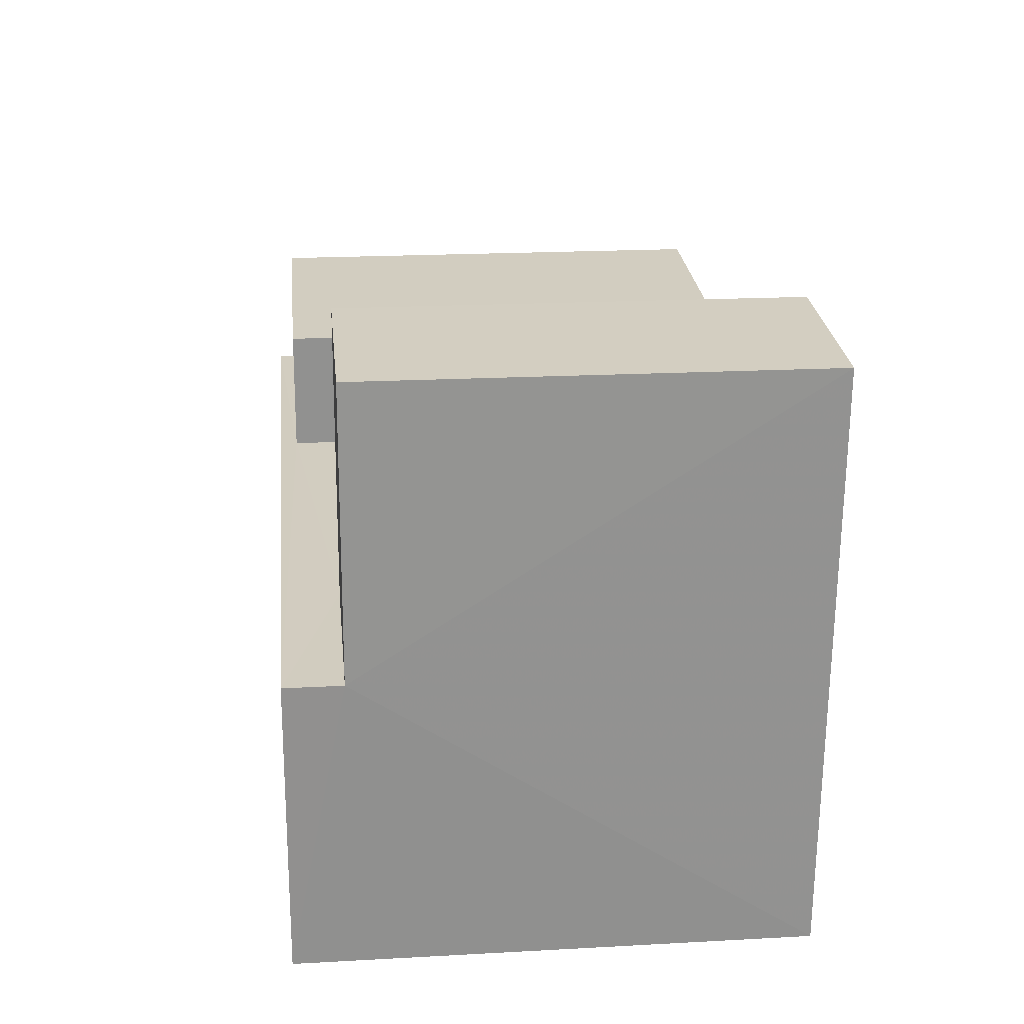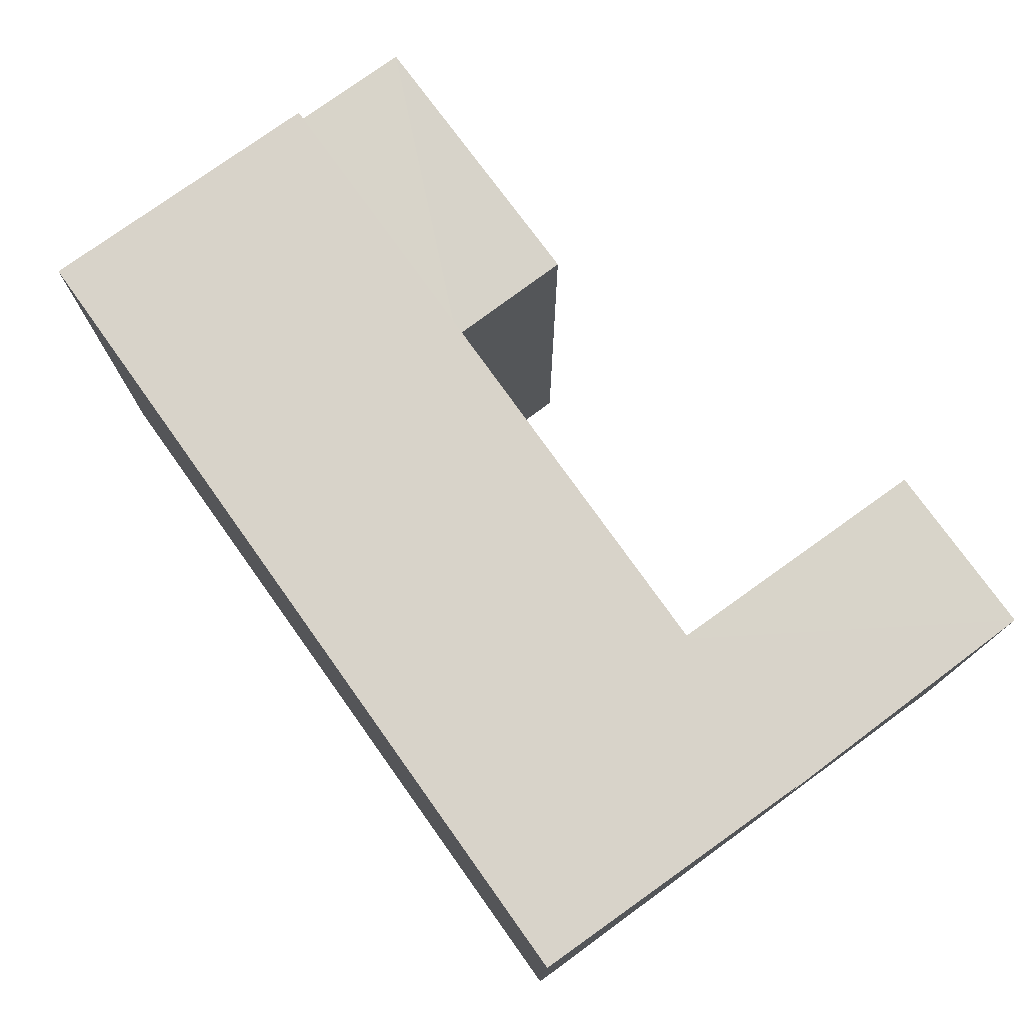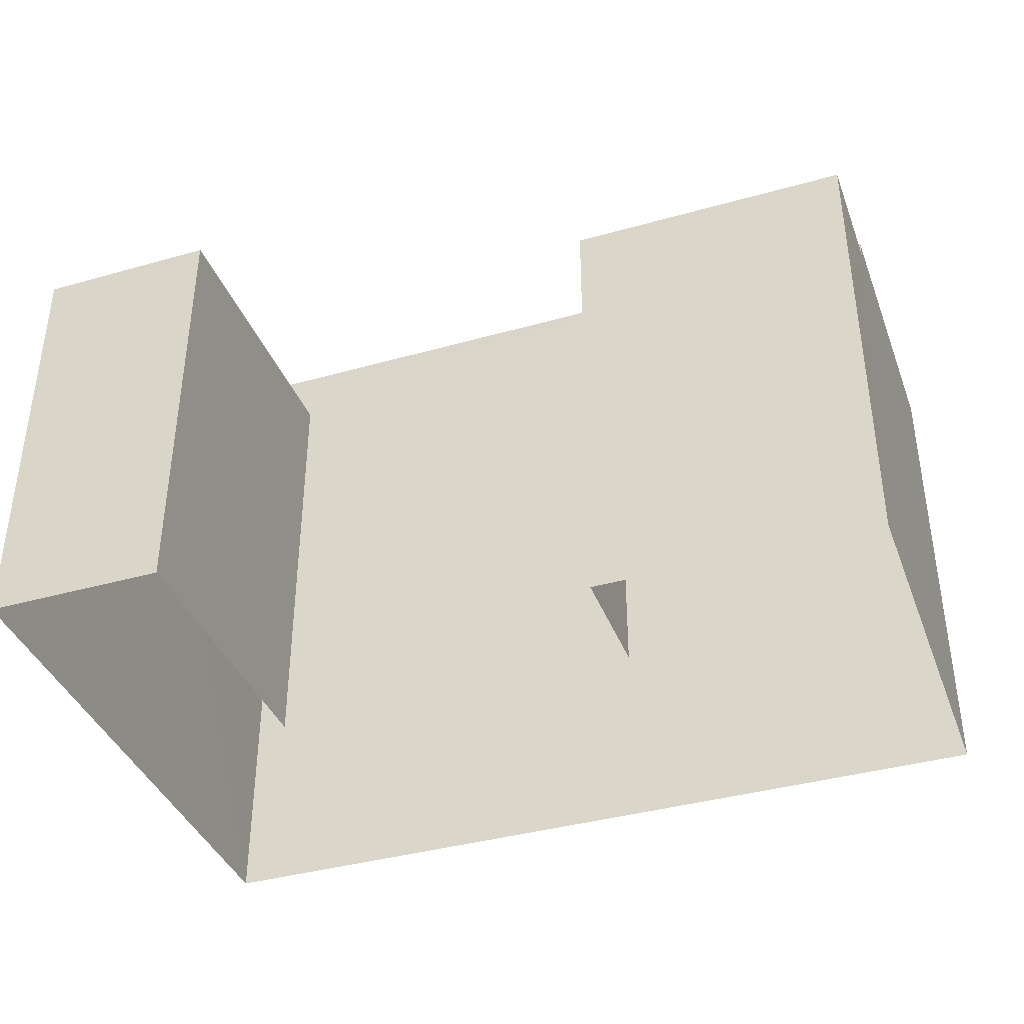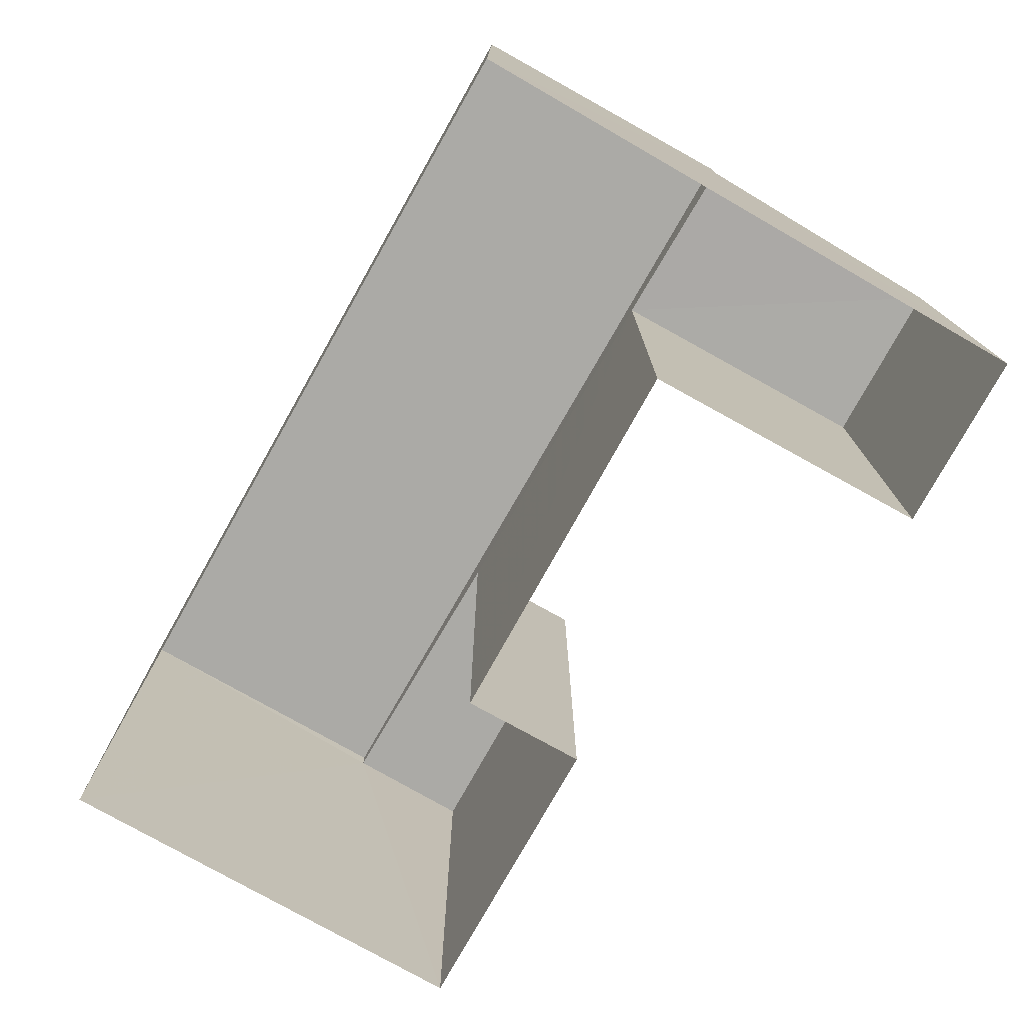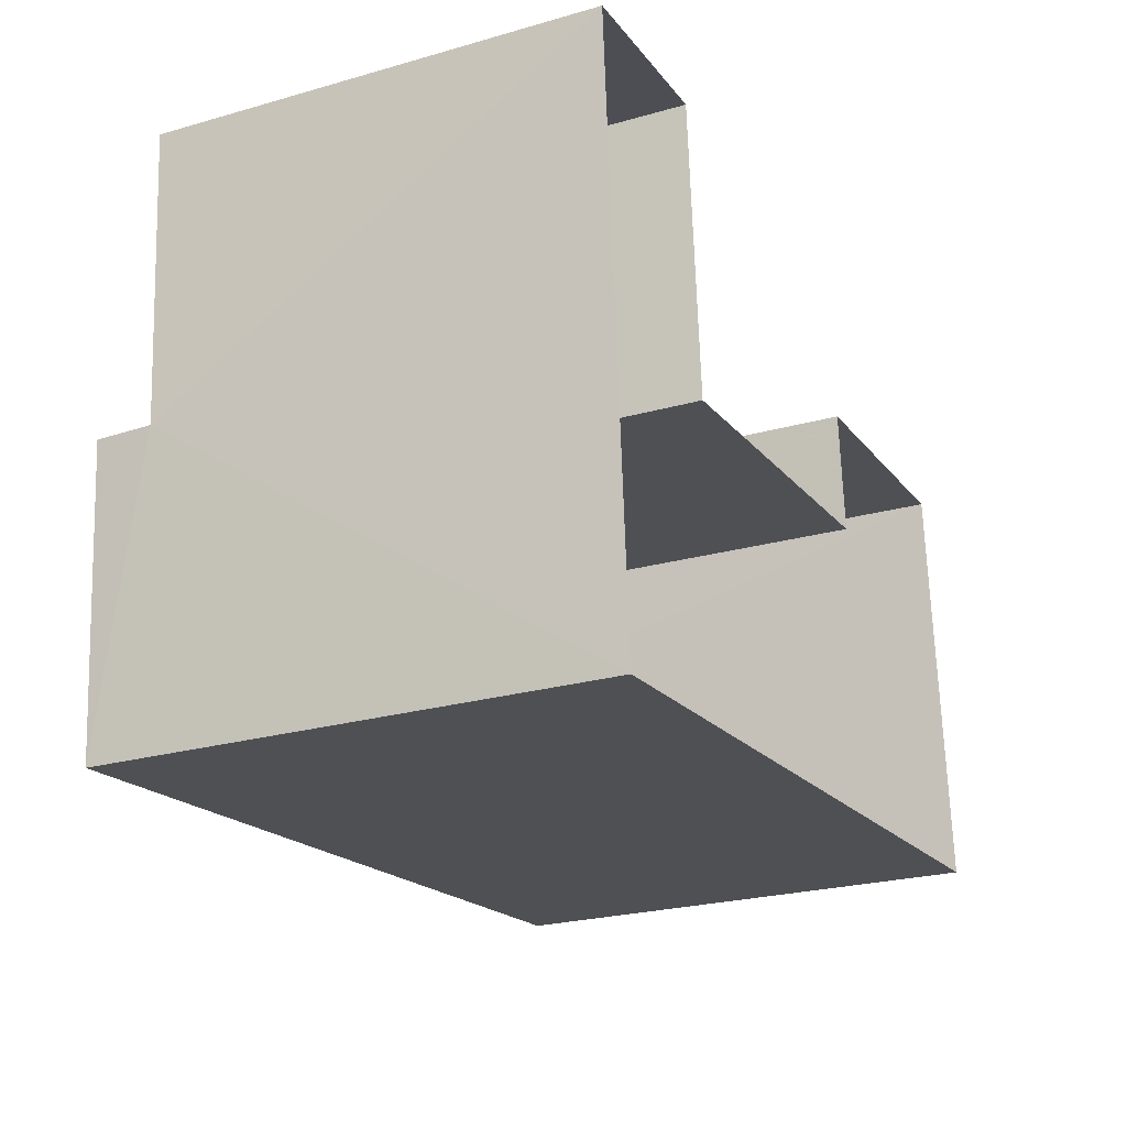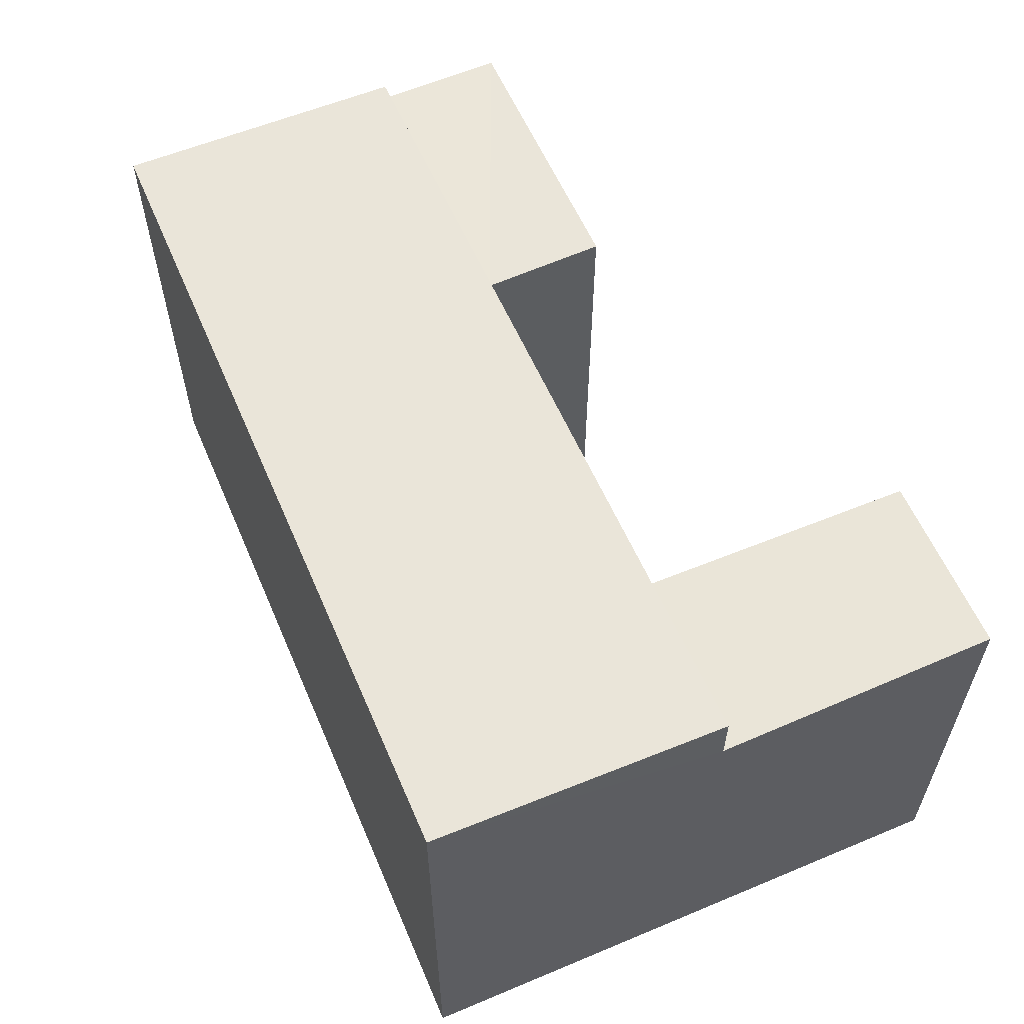
<metadata>
{"format":"obj","ext":"obj","renderer":"f3d","projection":"perspective","resolution":1024,"background":"white","views":[{"elev":19.9,"azim":84.3,"up":"+Y"},{"elev":75.8,"azim":50.0,"up":"+Z"},{"elev":-38.8,"azim":-164.9,"up":"+Z"},{"elev":-75.8,"azim":56.0,"up":"+Z"},{"elev":-23.5,"azim":115.5,"up":"+Y"},{"elev":58.4,"azim":62.1,"up":"+Z"}]}
</metadata>
<code>
v -3.718e+05 -1.053e+05 26.72
v -3.718e+05 -1.053e+05 26.72
v -3.718e+05 -1.053e+05 26.72
v -3.718e+05 -1.053e+05 26.72
v -3.718e+05 -1.053e+05 26.72
v -3.718e+05 -1.053e+05 26.72
v -3.718e+05 -1.053e+05 26.72
v -3.718e+05 -1.053e+05 26.72
v -3.718e+05 -1.053e+05 29.88
v -3.718e+05 -1.053e+05 29.88
v -3.718e+05 -1.053e+05 29.88
v -3.718e+05 -1.053e+05 29.88
v -3.718e+05 -1.053e+05 29.62
v -3.718e+05 -1.053e+05 29.62
v -3.718e+05 -1.053e+05 29.62
v -3.718e+05 -1.053e+05 29.62
v -3.718e+05 -1.053e+05 30
v -3.718e+05 -1.053e+05 30
v -3.718e+05 -1.053e+05 30
v -3.718e+05 -1.053e+05 30
f 1 2 3
f 4 2 1
f 5 6 7
f 3 8 1
f 6 4 7
f 7 4 1
f 9 10 11
f 12 9 11
f 13 14 15
f 13 16 14
f 17 18 19
f 20 17 19
f 9 8 10
f 9 1 8
f 7 15 5
f 7 13 15
f 6 16 4
f 4 16 18
f 6 14 16
f 18 16 19
f 15 6 5
f 15 14 6
f 12 20 9
f 13 1 9
f 7 1 13
f 9 20 19
f 13 19 16
f 13 9 19
f 11 3 12
f 20 12 17
f 17 12 2
f 12 3 2
f 18 2 4
f 18 17 2
f 11 8 3
f 11 10 8

</code>
